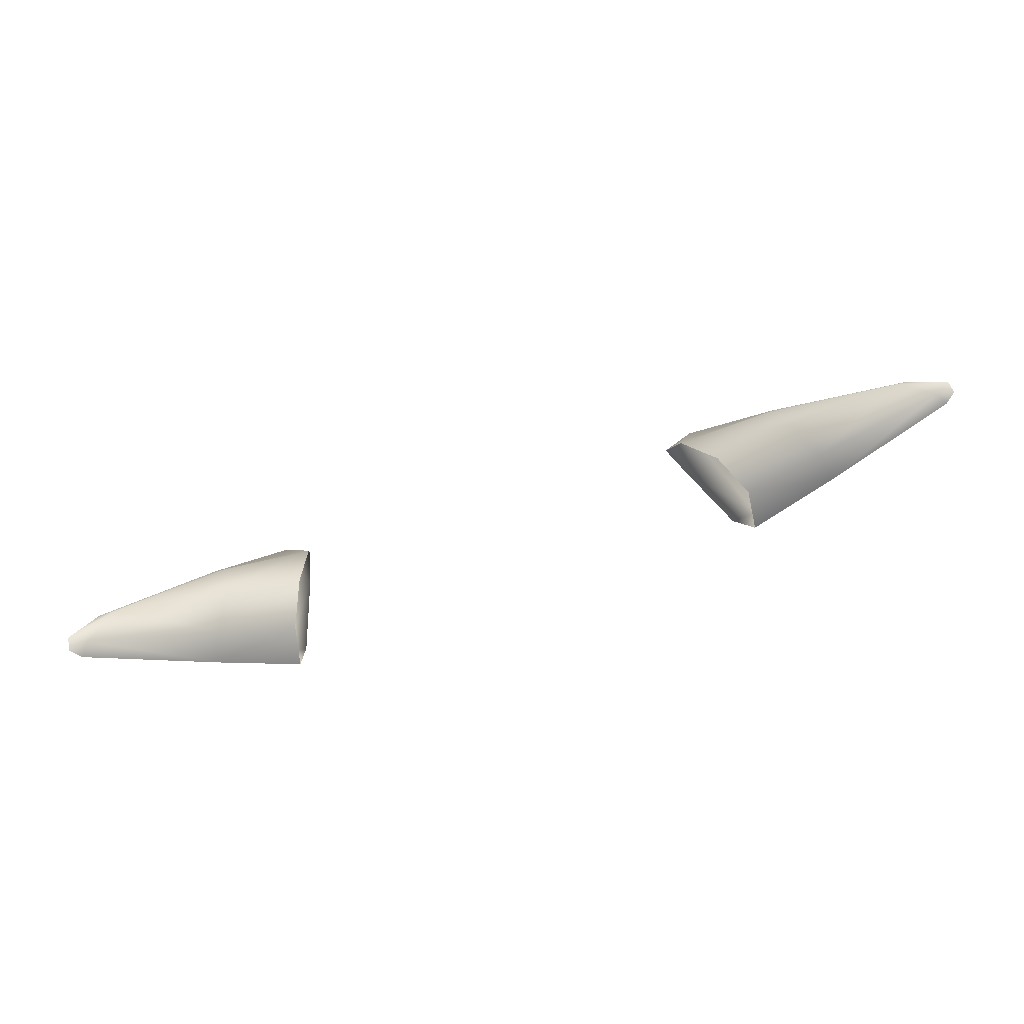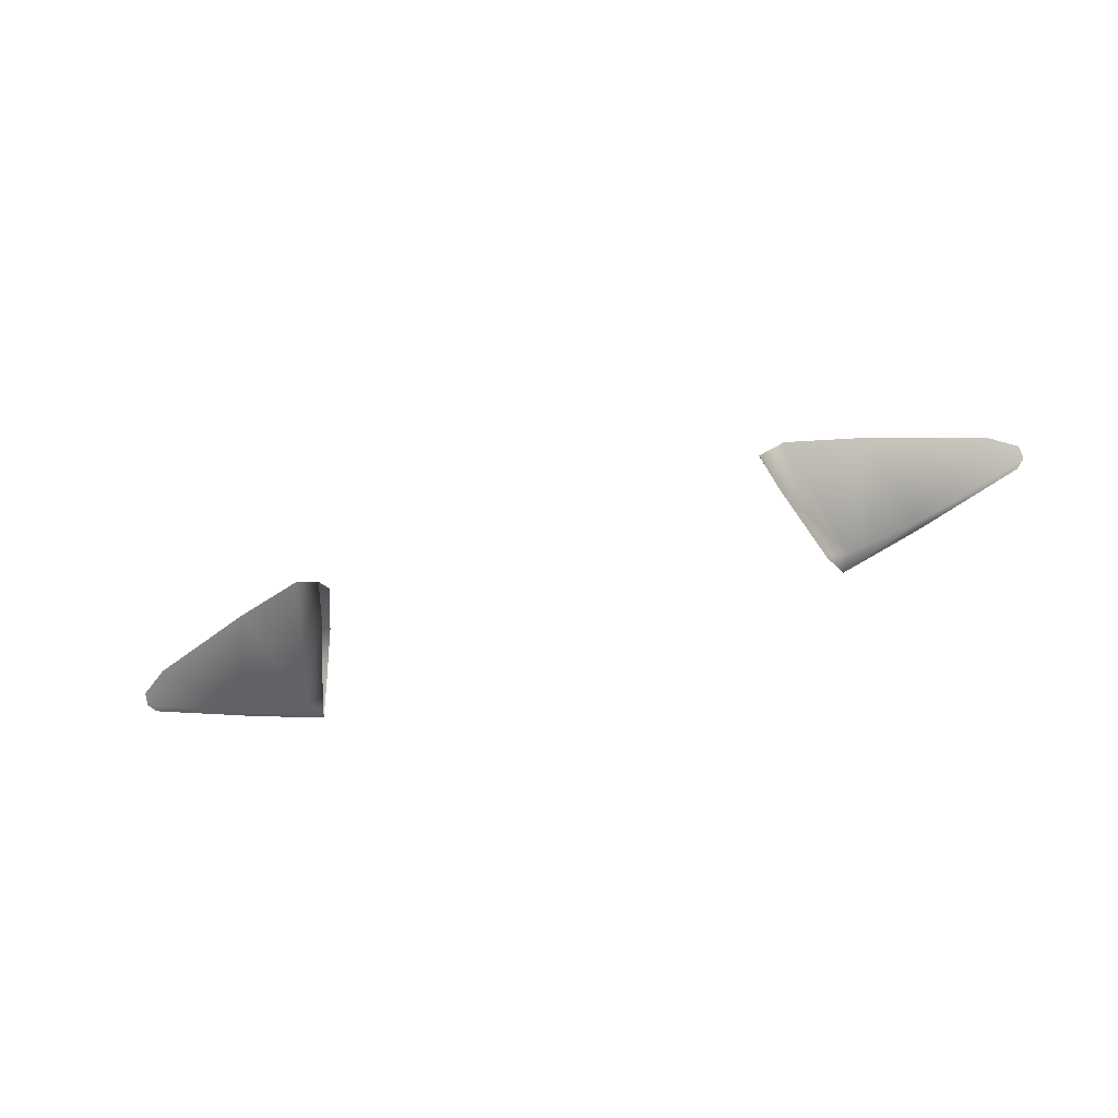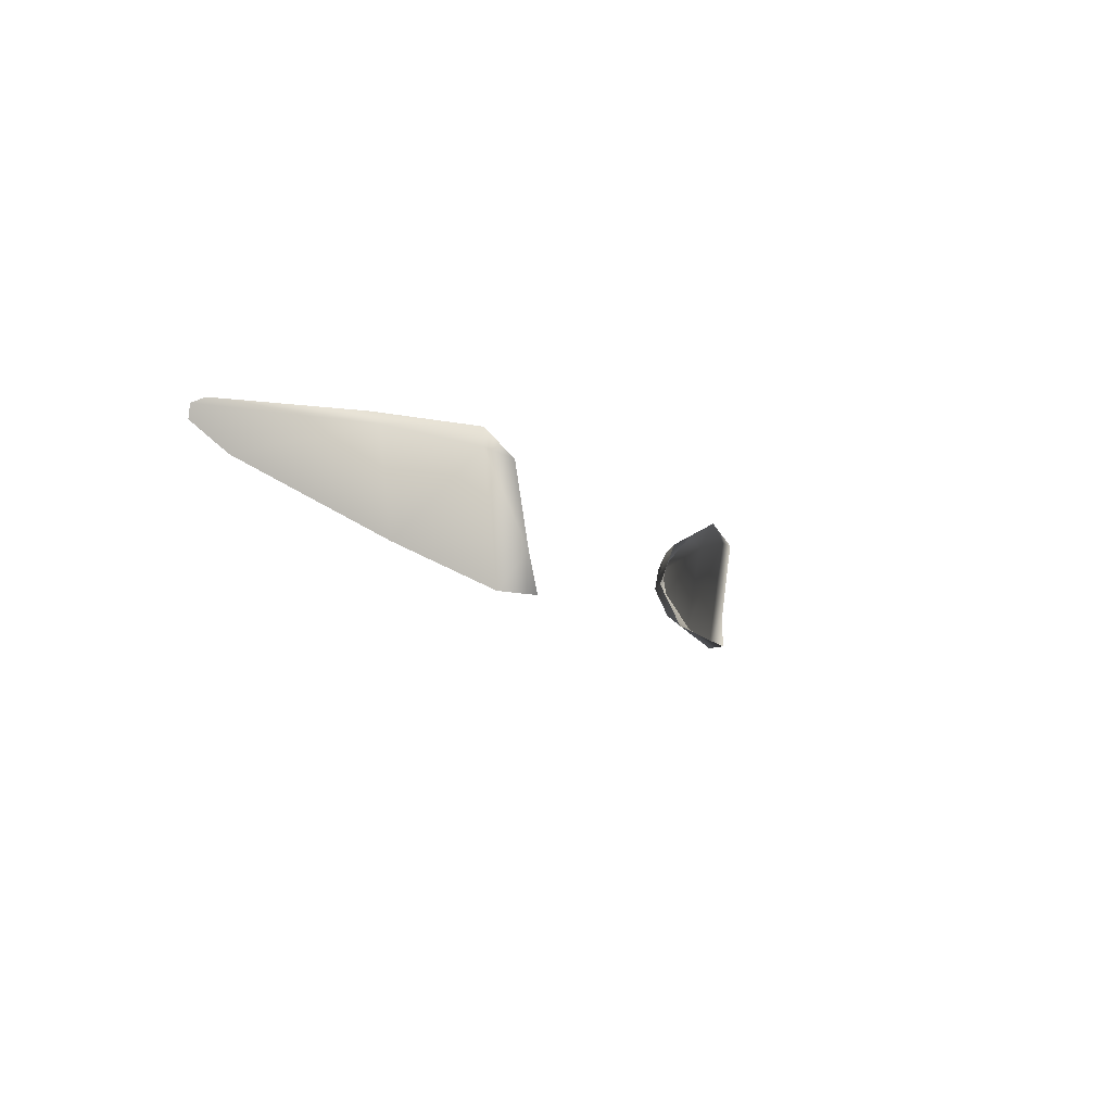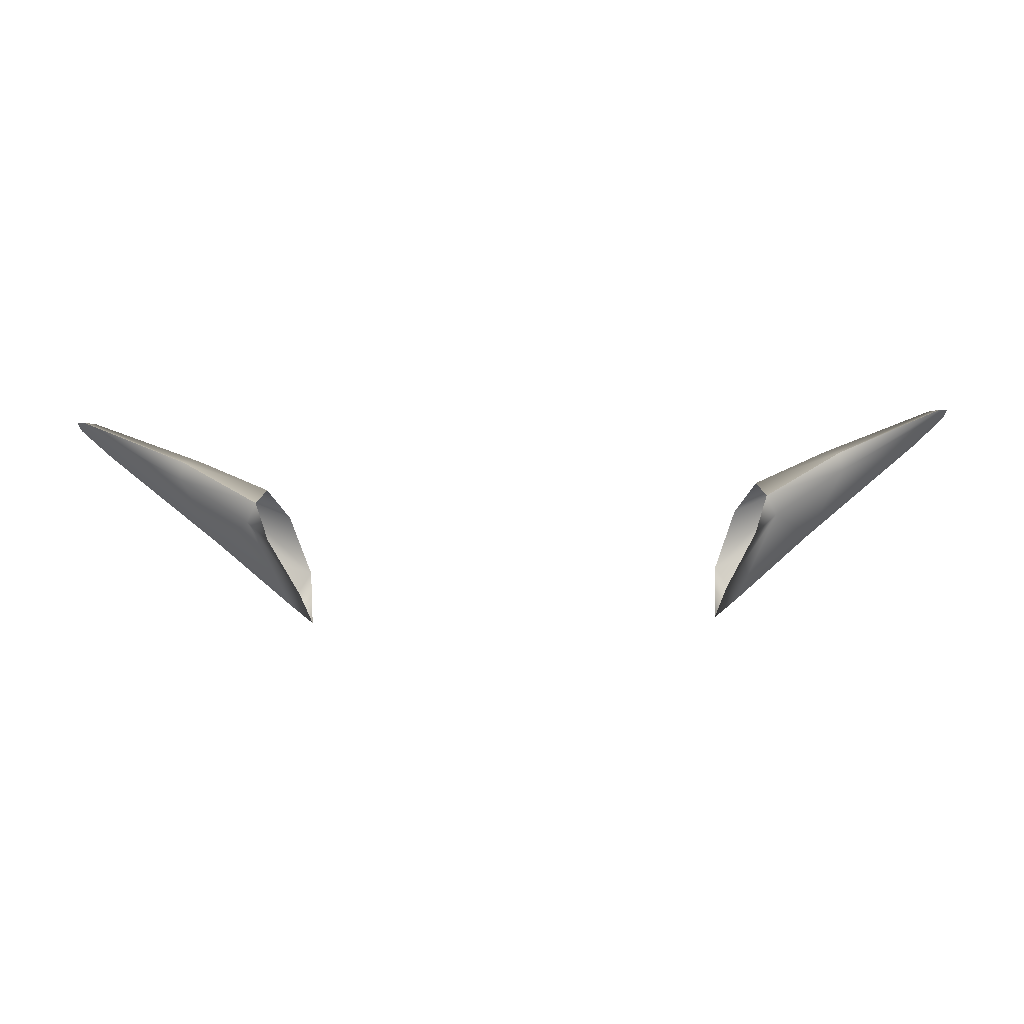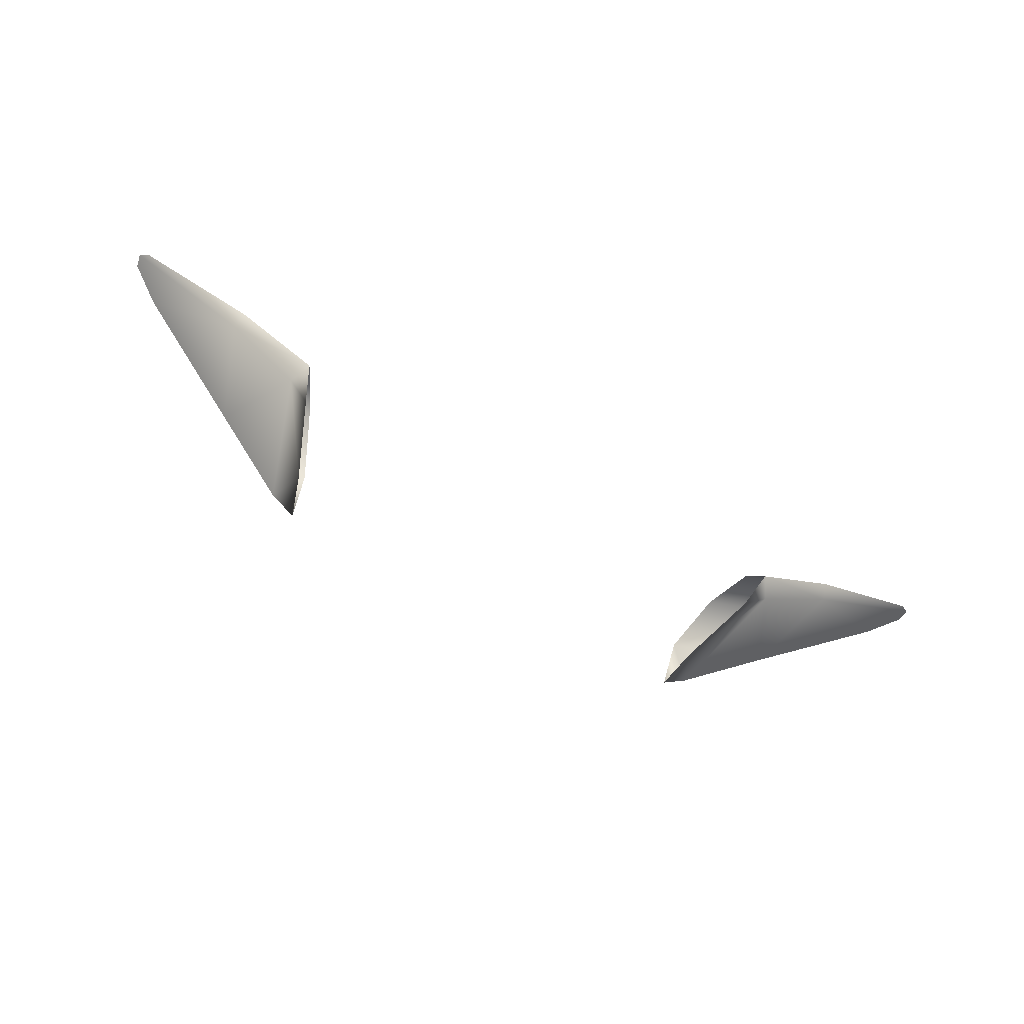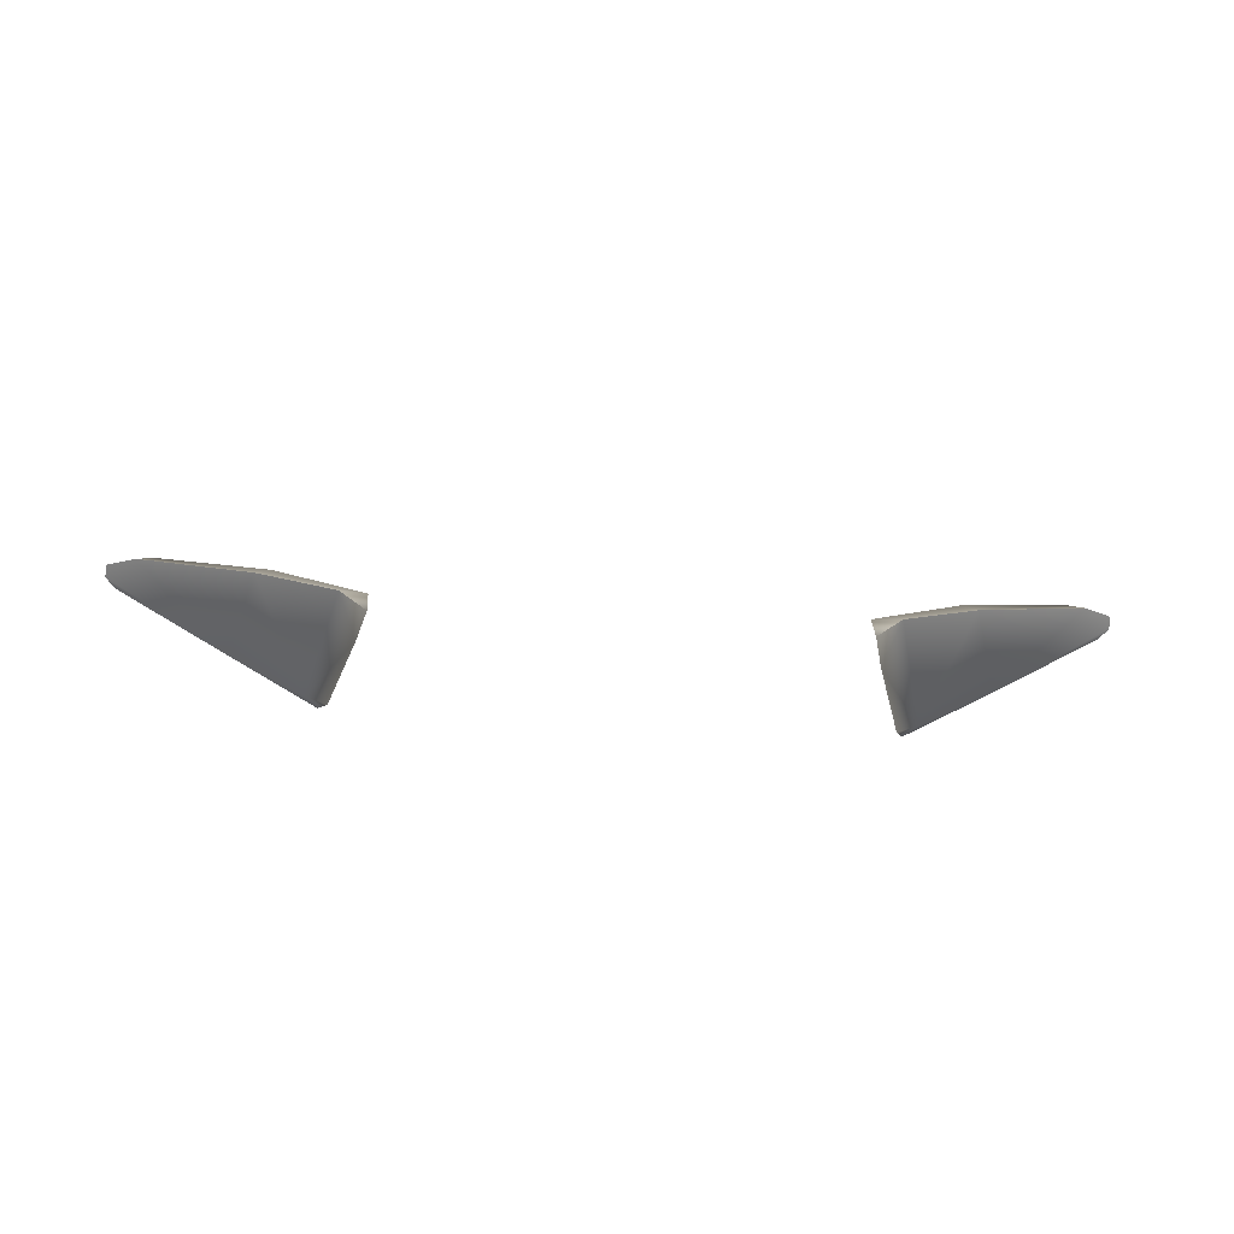
<metadata>
{"format":"obj","ext":"obj","renderer":"f3d","projection":"perspective","resolution":1024,"background":"white","views":[{"elev":58.9,"azim":-18.8,"up":"+Y"},{"elev":-71.0,"azim":-163.3,"up":"+Y"},{"elev":-9.5,"azim":-62.9,"up":"+Z"},{"elev":-49.5,"azim":1.1,"up":"+Y"},{"elev":-71.3,"azim":-25.8,"up":"+Y"},{"elev":-48.5,"azim":176.1,"up":"+Y"}]}
</metadata>
<code>
g NPC_Female_Size01_Ear_002_LOD2
v 0.129 0.05536 1.39
v 0.1265 0.058 1.387
v 0.1318 0.05758 1.388
v 0.129 0.05536 1.39
v 0.09558 0.03338 1.392
v 0.1313 0.05833 1.385
v 0.1318 0.05758 1.388
v 0.1178 0.05548 1.379
v 0.09235 0.04032 1.386
v 0.09558 0.03338 1.392
v 0.08757 0.04187 1.374
v 0.06614 0.03067 1.372
v 0.07126 0.02811 1.385
v 0.09558 0.03338 1.392
v 0.0726 0.0155 1.391
v 0.06038 0.02166 1.358
v 0.08537 0.03681 1.365
v 0.0887 0.03127 1.361
v 0.1224 0.05344 1.378
v 0.0887 0.03127 1.361
v 0.06666 0.01487 1.351
v 0.05936 0.007513 1.351
v 0.1313 0.05833 1.385
v 0.1224 0.05344 1.378
v 0.1318 0.05758 1.388
v 0.09654 0.02999 1.388
v 0.129 0.05536 1.39
v 0.129 0.05536 1.39
v 0.09558 0.03338 1.392
v 0.0726 0.0155 1.391
v 0.09558 0.03338 1.392
v 0.07551 0.01381 1.385
v 0.0887 0.03127 1.361
v 0.06666 0.01487 1.351
v 0.1318 0.05758 1.388
v 0.1224 0.05344 1.378
v 0.0887 0.03127 1.361
v 0.06931 0.008605 1.383
v 0.0726 0.0155 1.391
v 0.0622 0.008518 1.361
v 0.06666 0.01487 1.351
v 0.06666 0.01487 1.351
v 0.05936 0.007513 1.351
v 0.1224 0.05344 1.378
v 0.1318 0.05758 1.388
v 0.1313 0.05833 1.385
v -0.129 0.05536 1.39
v -0.1318 0.05758 1.388
v -0.1265 0.058 1.387
v -0.129 0.05536 1.39
v -0.09558 0.03338 1.392
v -0.1313 0.05833 1.385
v -0.1318 0.05758 1.388
v -0.1178 0.05548 1.379
v -0.09235 0.04032 1.386
v -0.09558 0.03338 1.392
v -0.08757 0.04187 1.374
v -0.06614 0.03067 1.372
v -0.07126 0.02811 1.385
v -0.09558 0.03338 1.392
v -0.0726 0.0155 1.391
v -0.06038 0.02166 1.358
v -0.08537 0.03681 1.365
v -0.0887 0.03127 1.361
v -0.1224 0.05344 1.378
v -0.0887 0.03127 1.361
v -0.06666 0.01487 1.351
v -0.05936 0.007514 1.351
v -0.1313 0.05833 1.385
v -0.1224 0.05344 1.378
v -0.1318 0.05758 1.388
v -0.129 0.05536 1.39
v -0.09654 0.02999 1.388
v -0.129 0.05536 1.39
v -0.09558 0.03338 1.392
v -0.0726 0.0155 1.391
v -0.09558 0.03338 1.392
v -0.07551 0.01381 1.385
v -0.0887 0.03127 1.361
v -0.06666 0.01487 1.351
v -0.1224 0.05344 1.378
v -0.1318 0.05758 1.388
v -0.0887 0.03127 1.361
v -0.0726 0.0155 1.391
v -0.06931 0.008605 1.383
v -0.0622 0.008518 1.361
v -0.06666 0.01487 1.351
v -0.05936 0.007514 1.351
v -0.06666 0.01487 1.351
v -0.1224 0.05344 1.378
v -0.1313 0.05833 1.385
v -0.1318 0.05758 1.388
g NPC_Female_Size01_Ear_002_LOD2_0
f 3 2 1
f 2 5 4
f 2 7 6
f 8 2 6
f 2 8 9
f 9 10 2
f 8 11 9
f 11 12 9
f 12 13 9
f 14 9 13
f 15 14 13
f 12 11 16
f 17 11 8
f 16 11 17
f 18 17 8
f 19 18 8
f 16 17 20
f 21 16 20
f 22 16 21
f 24 8 23
f 27 26 25
f 29 26 28
f 26 31 30
f 32 26 30
f 33 26 32
f 34 33 32
f 36 35 26
f 37 36 26
f 39 38 32
f 38 40 32
f 40 41 32
f 43 42 40
f 46 45 44
f 49 48 47
f 51 49 50
f 53 49 52
f 49 54 52
f 54 49 55
f 56 55 49
f 57 54 55
f 57 55 58
f 55 59 58
f 59 55 60
f 61 59 60
f 57 58 62
f 57 63 54
f 57 62 63
f 54 63 64
f 65 54 64
f 66 63 62
f 67 66 62
f 62 68 67
f 54 70 69
f 73 72 71
f 73 75 74
f 77 73 76
f 73 78 76
f 73 79 78
f 79 80 78
f 82 81 73
f 81 83 73
f 85 84 78
f 85 78 86
f 78 87 86
f 89 88 86
f 92 91 90

</code>
